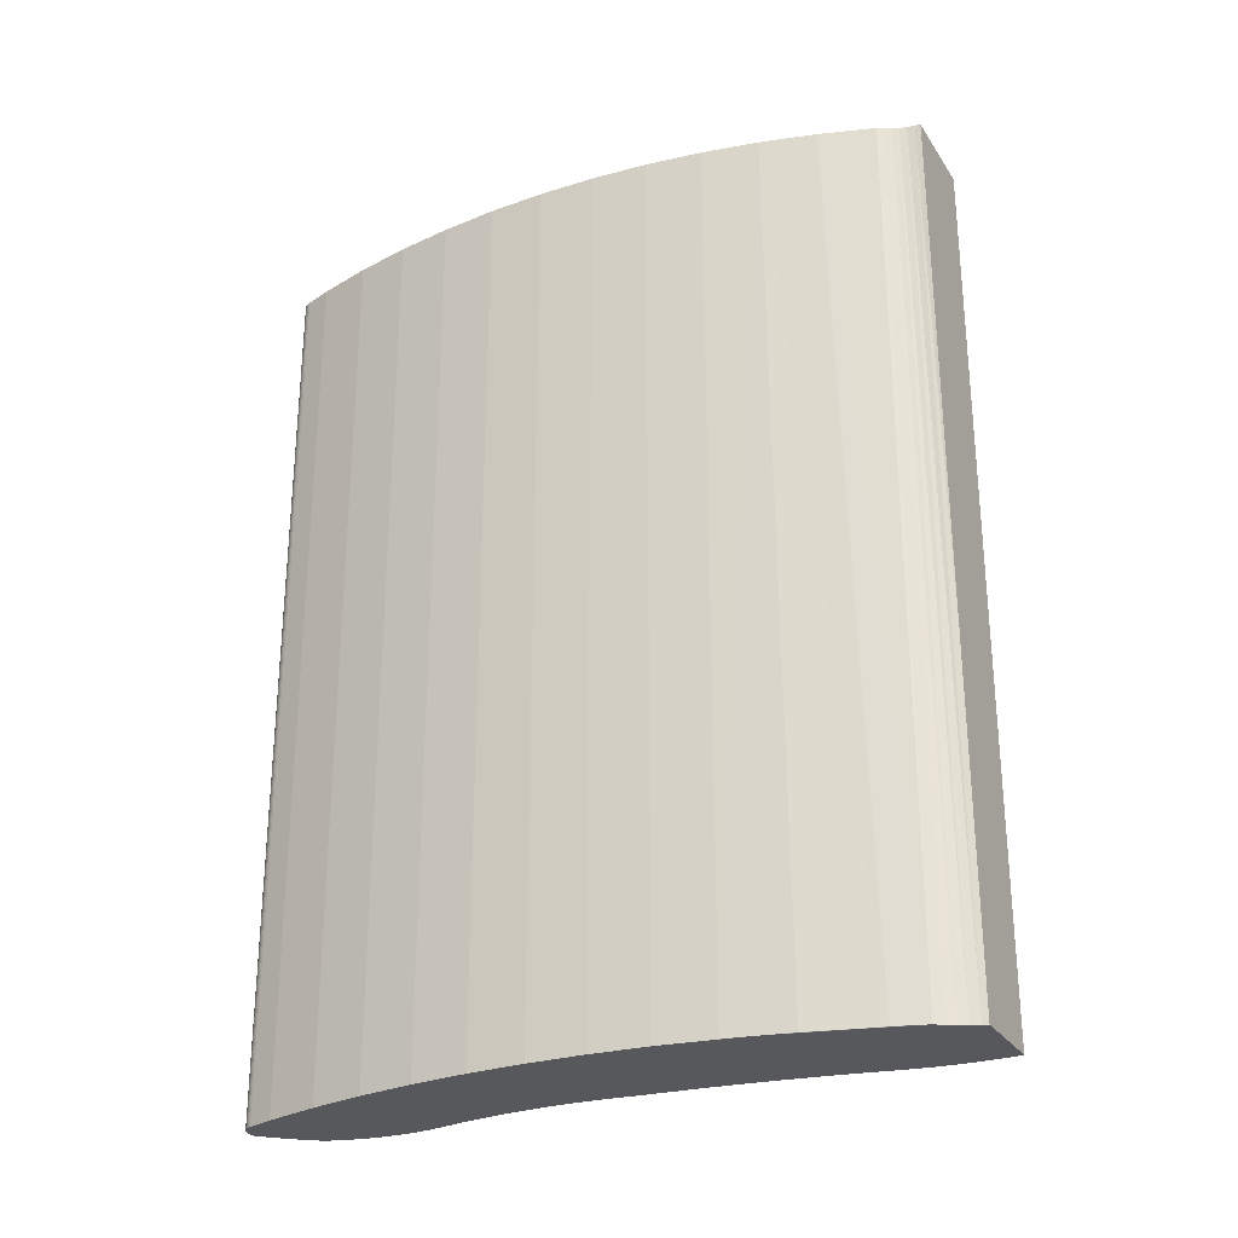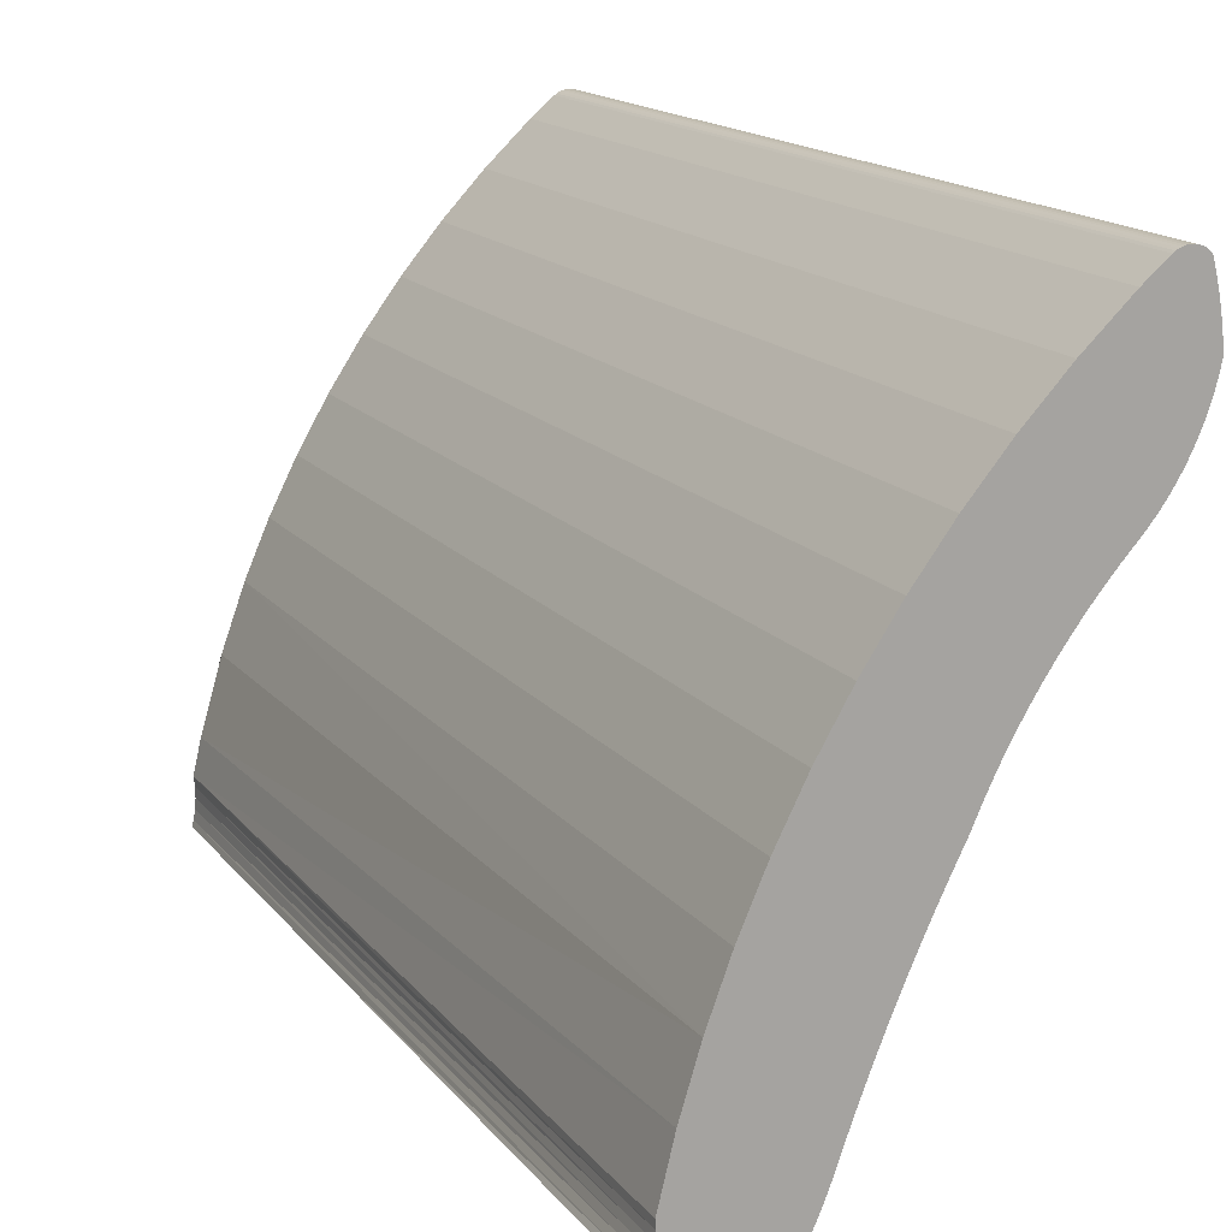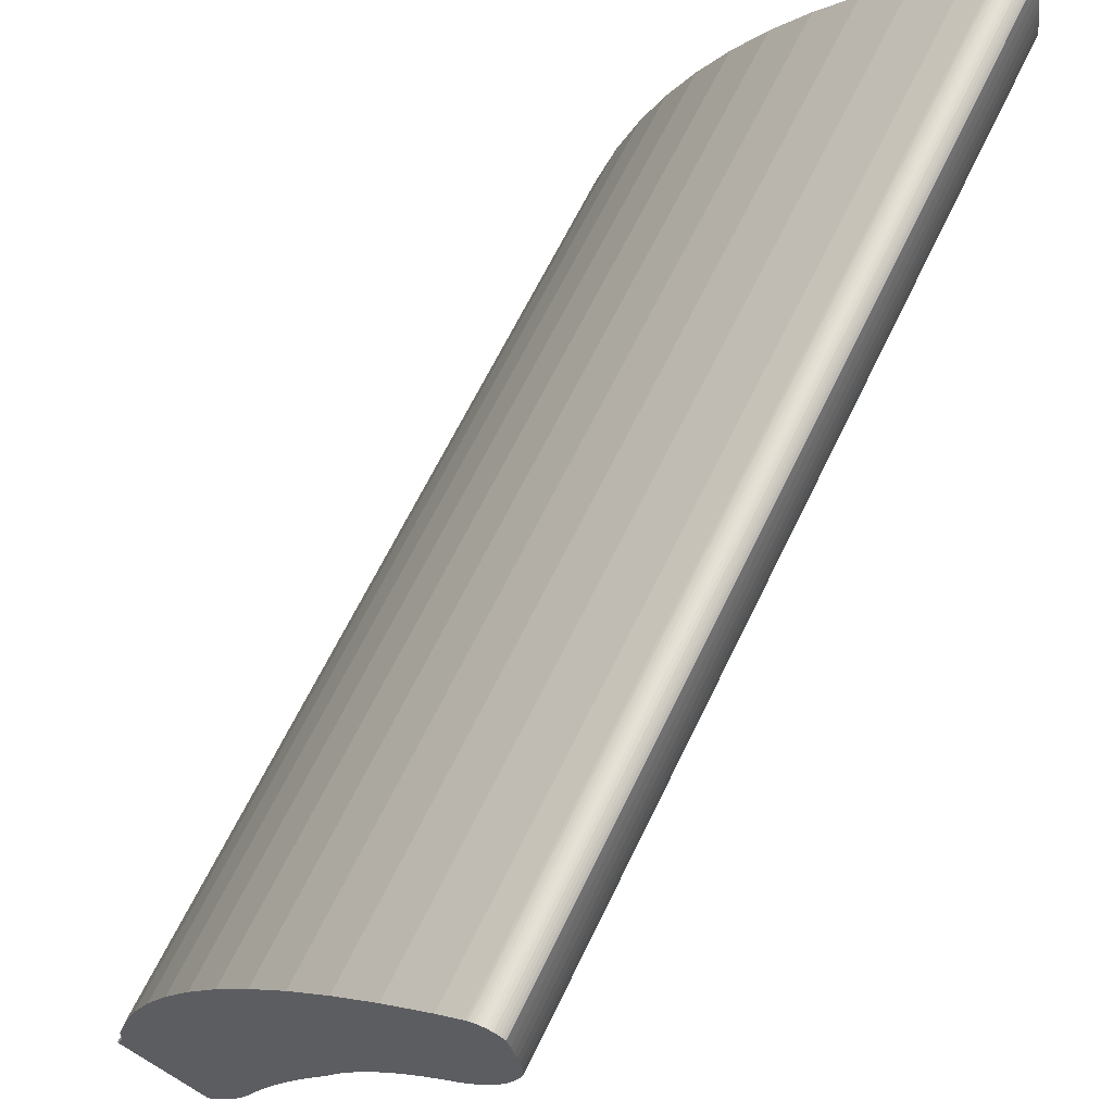
<metadata>
{"format":"obj","ext":"obj","renderer":"f3d","projection":"perspective","resolution":1024,"background":"white","views":[{"elev":-27.8,"azim":-94.7,"up":"+Z"},{"elev":15.9,"azim":-25.0,"up":"+Y"},{"elev":64.9,"azim":25.7,"up":"+Y"}]}
</metadata>
<code>
v 492.6 267 1.015
v 456.7 285.9 1.015
v 495.8 272 1.015
v 457.8 288.9 1.015
v 498.8 277.1 1.015
v 458.6 291.9 1.015
v 501.6 282.2 1.015
v 459.1 294.9 1.015
v 504.2 287.5 1.015
v 459.4 298 1.015
v 506.7 292.9 1.015
v 459.4 301.1 1.015
v 508.9 298.3 1.015
v 510.9 303.8 1.015
v 465.2 324.7 1.015
v 513.6 311.2 1.015
v 516.3 318.6 1.015
v 519.1 325.9 1.015
v 472.4 347.9 1.015
v 521.9 333.2 1.015
v 524.9 340.5 1.015
v 528 347.7 1.015
v 480.9 370.6 1.015
v 531.1 354.9 1.015
v 534.3 362.1 1.015
v 537.7 369.2 1.015
v 490.6 392.8 1.015
v 541 376.2 1.015
v 544.5 383.3 1.015
v 548.1 390.3 1.015
v 501.7 414.4 1.015
v 551 396.8 1.015
v 554.1 403.3 1.015
v 557.3 409.6 1.015
v 514 435.4 1.015
v 560.8 415.9 1.015
v 564.5 422.1 1.015
v 568.3 428.1 1.015
v 527.4 455.5 1.015
v 572.3 434 1.015
v 576.5 439.8 1.015
v 542 474.9 1.015
v 580.9 445.5 1.015
v 585.4 451.1 1.015
v 590.1 456.5 1.015
v 557.7 493.4 1.015
v 594.9 461.7 1.015
v 597.9 465 1.015
v 600.7 468.4 1.015
v 603.3 471.9 1.015
v 605.7 475.5 1.015
v 574.5 511 1.015
v 608 479.3 1.015
v 610.1 483.1 1.015
v 612 487.1 1.015
v 613.7 491.1 1.015
v 615.2 495.2 1.015
v 616.6 499.4 1.015
v 617.7 503.6 1.015
v 592.2 527.6 1.015
v 618.6 507.9 1.015
v 618.2 512.4 1.015
v 617.6 516.9 1.015
v 616.9 521.4 1.015
v 616 525.8 1.015
v 614.9 530.2 1.015
v 601.5 535.3 1.015
v 613.7 534.5 1.015
v 612.9 535.3 1.015
v 612 536 1.015
v 611 536.5 1.015
v 610 536.9 1.015
v 608.9 537.2 1.015
v 607.8 537.4 1.015
v 606.7 537.4 1.015
v 605.5 537.2 1.015
v 604.5 536.9 1.015
v 603.4 536.5 1.015
v 602.4 536 1.015
v 492.6 267 -378.9
v 492.6 267 1.015
v 492.6 267 1.015
v 492.6 267 -378.9
v 495.8 272 -378.9
v 495.8 272 1.015
v 495.8 272 1.015
v 495.8 272 -378.9
v 498.8 277.1 -378.9
v 498.8 277.1 1.015
v 498.8 277.1 1.015
v 498.8 277.1 -378.9
v 501.6 282.2 -378.9
v 501.6 282.2 1.015
v 501.6 282.2 1.015
v 501.6 282.2 -378.9
v 504.2 287.5 -378.9
v 504.2 287.5 1.015
v 504.2 287.5 1.015
v 504.2 287.5 -378.9
v 506.7 292.9 -378.9
v 506.7 292.9 1.015
v 506.7 292.9 1.015
v 506.7 292.9 -378.9
v 508.9 298.3 -378.9
v 508.9 298.3 1.015
v 508.9 298.3 1.015
v 508.9 298.3 -378.9
v 510.9 303.8 -378.9
v 510.9 303.8 1.015
v 510.9 303.8 1.015
v 510.9 303.8 -378.9
v 513.6 311.2 -378.9
v 513.6 311.2 1.015
v 513.6 311.2 1.015
v 513.6 311.2 -378.9
v 516.3 318.6 -378.9
v 516.3 318.6 1.015
v 516.3 318.6 1.015
v 516.3 318.6 -378.9
v 519.1 325.9 -378.9
v 519.1 325.9 1.015
v 519.1 325.9 1.015
v 519.1 325.9 -378.9
v 521.9 333.2 -378.9
v 521.9 333.2 1.015
v 521.9 333.2 1.015
v 521.9 333.2 -378.9
v 524.9 340.5 -378.9
v 524.9 340.5 1.015
v 524.9 340.5 1.015
v 524.9 340.5 -378.9
v 528 347.7 -378.9
v 528 347.7 1.015
v 528 347.7 1.015
v 528 347.7 -378.9
v 531.1 354.9 -378.9
v 531.1 354.9 1.015
v 531.1 354.9 1.015
v 531.1 354.9 -378.9
v 534.3 362.1 -378.9
v 534.3 362.1 1.015
v 534.3 362.1 1.015
v 534.3 362.1 -378.9
v 537.7 369.2 -378.9
v 537.7 369.2 1.015
v 537.7 369.2 1.015
v 537.7 369.2 -378.9
v 541 376.2 -378.9
v 541 376.2 1.015
v 541 376.2 1.015
v 541 376.2 -378.9
v 544.5 383.3 -378.9
v 544.5 383.3 1.015
v 544.5 383.3 1.015
v 544.5 383.3 -378.9
v 548.1 390.3 -378.9
v 548.1 390.3 1.015
v 548.1 390.3 1.015
v 548.1 390.3 -378.9
v 551 396.8 -378.9
v 551 396.8 1.015
v 551 396.8 1.015
v 551 396.8 -378.9
v 554.1 403.3 -378.9
v 554.1 403.3 1.015
v 554.1 403.3 1.015
v 554.1 403.3 -378.9
v 557.3 409.6 -378.9
v 557.3 409.6 1.015
v 557.3 409.6 1.015
v 557.3 409.6 -378.9
v 560.8 415.9 -378.9
v 560.8 415.9 1.015
v 560.8 415.9 1.015
v 560.8 415.9 -378.9
v 564.5 422.1 -378.9
v 564.5 422.1 1.015
v 564.5 422.1 1.015
v 564.5 422.1 -378.9
v 568.3 428.1 -378.9
v 568.3 428.1 1.015
v 568.3 428.1 1.015
v 568.3 428.1 -378.9
v 572.3 434 -378.9
v 572.3 434 1.015
v 572.3 434 1.015
v 572.3 434 -378.9
v 576.5 439.8 -378.9
v 576.5 439.8 1.015
v 576.5 439.8 1.015
v 576.5 439.8 -378.9
v 580.9 445.5 -378.9
v 580.9 445.5 1.015
v 580.9 445.5 1.015
v 580.9 445.5 -378.9
v 585.4 451.1 -378.9
v 585.4 451.1 1.015
v 585.4 451.1 1.015
v 585.4 451.1 -378.9
v 590.1 456.5 -378.9
v 590.1 456.5 1.015
v 590.1 456.5 1.015
v 590.1 456.5 -378.9
v 594.9 461.7 -378.9
v 594.9 461.7 1.015
v 594.9 461.7 1.015
v 594.9 461.7 -378.9
v 597.9 465 -378.9
v 597.9 465 1.015
v 597.9 465 1.015
v 597.9 465 -378.9
v 600.7 468.4 -378.9
v 600.7 468.4 1.015
v 600.7 468.4 1.015
v 600.7 468.4 -378.9
v 603.3 471.9 -378.9
v 603.3 471.9 1.015
v 603.3 471.9 1.015
v 603.3 471.9 -378.9
v 605.7 475.5 -378.9
v 605.7 475.5 1.015
v 605.7 475.5 1.015
v 605.7 475.5 -378.9
v 608 479.3 -378.9
v 608 479.3 1.015
v 608 479.3 1.015
v 608 479.3 -378.9
v 610.1 483.1 -378.9
v 610.1 483.1 1.015
v 610.1 483.1 1.015
v 610.1 483.1 -378.9
v 612 487.1 -378.9
v 612 487.1 1.015
v 612 487.1 1.015
v 612 487.1 -378.9
v 613.7 491.1 -378.9
v 613.7 491.1 1.015
v 613.7 491.1 1.015
v 613.7 491.1 -378.9
v 615.2 495.2 -378.9
v 615.2 495.2 1.015
v 615.2 495.2 1.015
v 615.2 495.2 -378.9
v 616.6 499.4 -378.9
v 616.6 499.4 1.015
v 616.6 499.4 1.015
v 616.6 499.4 -378.9
v 617.7 503.6 -378.9
v 617.7 503.6 1.015
v 617.7 503.6 1.015
v 617.7 503.6 -378.9
v 618.6 507.9 -378.9
v 618.6 507.9 1.015
v 618.6 507.9 1.015
v 618.6 507.9 -378.9
v 618.2 512.4 -378.9
v 618.2 512.4 1.015
v 618.2 512.4 1.015
v 618.2 512.4 -378.9
v 617.6 516.9 -378.9
v 617.6 516.9 1.015
v 617.6 516.9 1.015
v 617.6 516.9 -378.9
v 616.9 521.4 -378.9
v 616.9 521.4 1.015
v 616.9 521.4 1.015
v 616.9 521.4 -378.9
v 616 525.8 -378.9
v 616 525.8 1.015
v 616 525.8 1.015
v 616 525.8 -378.9
v 614.9 530.2 -378.9
v 614.9 530.2 1.015
v 614.9 530.2 1.015
v 614.9 530.2 -378.9
v 613.7 534.5 -378.9
v 613.7 534.5 1.015
v 613.7 534.5 1.015
v 613.7 534.5 -378.9
v 612.9 535.3 -378.9
v 612.9 535.3 1.015
v 612.9 535.3 1.015
v 612.9 535.3 -378.9
v 612 536 -378.9
v 612 536 1.015
v 612 536 1.015
v 612 536 -378.9
v 611 536.5 -378.9
v 611 536.5 1.015
v 611 536.5 1.015
v 611 536.5 -378.9
v 610 536.9 -378.9
v 610 536.9 1.015
v 610 536.9 1.015
v 610 536.9 -378.9
v 608.9 537.2 -378.9
v 608.9 537.2 1.015
v 608.9 537.2 1.015
v 608.9 537.2 -378.9
v 607.8 537.4 -378.9
v 607.8 537.4 1.015
v 607.8 537.4 1.015
v 607.8 537.4 -378.9
v 606.7 537.4 -378.9
v 606.7 537.4 1.015
v 606.7 537.4 1.015
v 606.7 537.4 -378.9
v 605.5 537.2 -378.9
v 605.5 537.2 1.015
v 605.5 537.2 1.015
v 605.5 537.2 -378.9
v 604.5 536.9 -378.9
v 604.5 536.9 1.015
v 604.5 536.9 1.015
v 604.5 536.9 -378.9
v 603.4 536.5 -378.9
v 603.4 536.5 1.015
v 603.4 536.5 1.015
v 603.4 536.5 -378.9
v 602.4 536 -378.9
v 602.4 536 1.015
v 602.4 536 1.015
v 602.4 536 -378.9
v 601.5 535.3 -378.9
v 601.5 535.3 1.015
v 601.5 535.3 1.015
v 595.3 530.1 -378.9
v 592.2 527.6 1.015
v 592.2 527.6 -378.9
v 601.5 535.3 -378.9
v 592.2 527.6 1.015
v 592.2 527.6 -378.9
v 574.5 511 -378.9
v 574.5 511 1.015
v 574.5 511 1.015
v 574.5 511 -378.9
v 557.7 493.4 -378.9
v 557.7 493.4 1.015
v 557.7 493.4 1.015
v 549.9 484.2 -378.9
v 542 474.9 1.015
v 542 474.9 -378.9
v 557.7 493.4 -378.9
v 542 474.9 1.015
v 542 474.9 -378.9
v 527.4 455.5 -378.9
v 527.4 455.5 1.015
v 527.4 455.5 1.015
v 527.4 455.5 -378.9
v 514 435.4 -378.9
v 514 435.4 1.015
v 514 435.4 1.015
v 504.7 419.6 -378.9
v 501.7 414.4 1.015
v 501.7 414.4 -378.9
v 514 435.4 -378.9
v 501.7 414.4 1.015
v 501.7 414.4 -378.9
v 490.6 392.8 -378.9
v 490.6 392.8 1.015
v 480.9 370.6 -378.9
v 480.9 370.6 1.015
v 489.3 389.7 -378.9
v 490.6 392.8 -378.9
v 490.6 392.8 1.015
v 603.4 536.5 -378.9
v 614.9 530.2 -378.9
v 602.4 536 -378.9
v 616 525.8 -378.9
v 595.3 530.1 -378.9
v 616.9 521.4 -378.9
v 592.2 527.6 -378.9
v 616.6 499.4 -378.9
v 574.5 511 -378.9
v 603.3 471.9 -378.9
v 557.7 493.4 -378.9
v 590.1 456.5 -378.9
v 549.9 484.2 -378.9
v 585.4 451.1 -378.9
v 542 474.9 -378.9
v 572.3 434 -378.9
v 527.4 455.5 -378.9
v 564.5 422.1 -378.9
v 514 435.4 -378.9
v 554.1 403.3 -378.9
v 504.7 419.6 -378.9
v 548.1 390.3 -378.9
v 501.7 414.4 -378.9
v 544.5 383.3 -378.9
v 490.6 392.8 -378.9
v 537.7 369.2 -378.9
v 489.3 389.7 -378.9
v 531.1 354.9 -378.9
v 477.4 361 -378.9
v 524.9 340.5 -378.9
v 476.2 357.9 -378.9
v 513.6 311.2 -378.9
v 459.4 301.1 -378.9
v 506.7 292.9 -378.9
v 459.8 297 -378.9
v 504.2 287.5 -378.9
v 459.8 292.8 -378.9
v 498.8 277.1 -378.9
v 459.5 288.6 -378.9
v 495.8 272 -378.9
v 458.8 284.5 -378.9
v 492.6 267 -378.9
v 501.6 282.2 -378.9
v 508.9 298.3 -378.9
v 510.9 303.8 -378.9
v 516.3 318.6 -378.9
v 519.1 325.9 -378.9
v 521.9 333.2 -378.9
v 528 347.7 -378.9
v 534.3 362.1 -378.9
v 541 376.2 -378.9
v 551 396.8 -378.9
v 557.3 409.6 -378.9
v 560.8 415.9 -378.9
v 568.3 428.1 -378.9
v 576.5 439.8 -378.9
v 580.9 445.5 -378.9
v 594.9 461.7 -378.9
v 597.9 465 -378.9
v 600.7 468.4 -378.9
v 605.7 475.5 -378.9
v 608 479.3 -378.9
v 610.1 483.1 -378.9
v 612 487.1 -378.9
v 613.7 491.1 -378.9
v 615.2 495.2 -378.9
v 617.7 503.6 -378.9
v 618.2 512.4 -378.9
v 618.6 507.9 -378.9
v 617.6 516.9 -378.9
v 612.9 535.3 -378.9
v 613.7 534.5 -378.9
v 612 536 -378.9
v 611 536.5 -378.9
v 610 536.9 -378.9
v 608.9 537.2 -378.9
v 607.8 537.4 -378.9
v 606.7 537.4 -378.9
v 605.5 537.2 -378.9
v 604.5 536.9 -378.9
v 472.4 347.9 1.015
v 476.2 357.9 -378.9
v 471.4 344.8 -378.9
v 477.4 361 -378.9
v 480.9 370.6 -378.9
v 472.4 347.9 1.015
v 471.4 344.8 -378.9
v 462.7 315.2 -378.9
v 465.2 324.7 1.015
v 472.4 347.9 1.015
v 462.7 315.2 -378.9
v 465.2 324.7 1.015
v 462.7 315.2 -378.9
v 459.4 301.1 -378.9
v 459.4 301.1 1.015
v 465.2 324.7 1.015
v 459.4 301.1 -378.9
v 459.4 301.1 -378.9
v 459.4 298 1.015
v 459.4 301.1 1.015
v 459.4 298 1.015
v 459.4 301.1 -378.9
v 459.8 297 -378.9
v 459.8 297 -378.9
v 459.1 294.9 1.015
v 459.4 298 1.015
v 459.1 294.9 1.015
v 459.8 297 -378.9
v 459.8 292.8 -378.9
v 459.8 292.8 -378.9
v 458.6 291.9 1.015
v 459.1 294.9 1.015
v 458.6 291.9 1.015
v 459.8 292.8 -378.9
v 459.5 288.6 -378.9
v 459.5 288.6 -378.9
v 457.8 288.9 1.015
v 458.6 291.9 1.015
v 457.8 288.9 1.015
v 459.5 288.6 -378.9
v 458.8 284.5 -378.9
v 458.8 284.5 -378.9
v 456.7 285.9 1.015
v 457.8 288.9 1.015
v 456.7 285.9 1.015
v 458.8 284.5 -378.9
v 456.7 285.9 1.015
v 480.9 370.6 -378.9
v 472.4 347.9 1.015
v 480.9 370.6 1.015
v 595.3 530.1 -378.9
v 601.5 535.3 -378.9
v 602.4 536 -378.9
v 477.4 361 -378.9
v 480.9 370.6 -378.9
v 489.3 389.7 -378.9
v 462.7 315.2 -378.9
v 471.4 344.8 -378.9
v 476.2 357.9 -378.9
v 459.4 301.1 -378.9
v 489.7 262.9 1.015
v 480.9 268.3 1.015
v 455.6 283.7 1.015
v 489.7 262.9 -378.9
v 489.7 262.9 -210.1
v 489.7 262.9 -55.06
v 489.7 262.9 1.015
v 489.7 262.9 -55.06
v 458.1 282.1 -378.9
v 466.3 277.2 -378.9
v 489.7 262.9 -378.9
v 457.3 282.6 -229.3
v 457.8 282.3 -316.2
v 458.1 282.1 -378.9
v 455.6 283.7 1.015
v 457.3 282.6 -229.3
v 489.7 262.9 1.015
v 480.9 268.3 1.015
v 455.6 283.7 1.015
v 457.3 282.6 -229.3
v 457.8 282.3 -316.2
v 489.7 262.9 -210.1
v 489.7 262.9 -55.06
v 458.1 282.1 -378.9
v 466.3 277.2 -378.9
v 489.7 262.9 -378.9
v 489.7 262.9 -210.1
f 1 3 4
f 3 5 6
f 5 7 8
f 7 9 10
f 9 11 12
f 11 13 12
f 13 14 15
f 14 16 15
f 16 17 15
f 17 18 19
f 18 20 19
f 20 21 19
f 21 22 23
f 22 24 23
f 24 25 23
f 25 26 27
f 26 28 27
f 28 29 27
f 29 30 31
f 30 32 31
f 32 33 31
f 33 34 35
f 34 36 35
f 36 37 35
f 37 38 39
f 38 40 39
f 40 41 42
f 41 43 42
f 43 44 42
f 44 45 46
f 45 47 46
f 47 48 46
f 48 49 46
f 49 50 46
f 50 51 52
f 51 53 52
f 53 54 52
f 54 55 52
f 55 56 52
f 56 57 52
f 57 58 52
f 58 59 60
f 59 61 62
f 62 63 60
f 63 64 60
f 64 65 60
f 65 66 67
f 66 68 69
f 69 70 66
f 70 71 66
f 71 72 66
f 72 73 66
f 73 74 66
f 74 75 66
f 75 76 66
f 76 77 66
f 77 78 66
f 79 67 66
f 79 66 78
f 67 60 65
f 60 59 62
f 60 52 58
f 52 46 50
f 46 42 44
f 42 39 40
f 39 35 37
f 35 31 33
f 31 27 29
f 27 23 25
f 23 19 21
f 19 15 17
f 15 12 13
f 12 10 9
f 10 8 7
f 8 6 5
f 6 4 3
f 4 2 1
f 82 83 84 85
f 86 87 88 89
f 90 91 92 93
f 94 95 96 97
f 98 99 100 101
f 102 103 104 105
f 106 107 108 109
f 110 111 112 113
f 114 115 116 117
f 118 119 120 121
f 122 123 124 125
f 126 127 128 129
f 130 131 132 133
f 134 135 136 137
f 138 139 140 141
f 142 143 144 145
f 146 147 148 149
f 150 151 152 153
f 154 155 156 157
f 158 159 160 161
f 162 163 164 165
f 166 167 168 169
f 170 171 172 173
f 174 175 176 177
f 178 179 180 181
f 182 183 184 185
f 186 187 188 189
f 190 191 192 193
f 194 195 196 197
f 198 199 200 201
f 202 203 204 205
f 206 207 208 209
f 210 211 212 213
f 214 215 216 217
f 218 219 220 221
f 222 223 224 225
f 226 227 228 229
f 230 231 232 233
f 234 235 236 237
f 238 239 240 241
f 242 243 244 245
f 246 247 248 249
f 250 251 252 253
f 254 255 256 257
f 258 259 260 261
f 262 263 264 265
f 266 267 268 269
f 270 271 272 273
f 274 275 276 277
f 278 279 280 281
f 282 283 284 285
f 286 287 288 289
f 290 291 292 293
f 294 295 296 297
f 298 299 300 301
f 302 303 304 305
f 306 307 308 309
f 310 311 312 313
f 314 315 316 317
f 318 319 320 321
f 322 323 324 325
f 326 327 328
f 328 327 329
f 327 326 330
f 331 332 333 334
f 335 336 337 338
f 339 340 341
f 341 340 342
f 340 339 343
f 344 345 346 347
f 348 349 350 351
f 352 353 354
f 354 353 355
f 353 352 356
f 357 358 359 360
f 361 362 363
f 364 362 365
f 364 363 362
f 366 367 368
f 368 369 370
f 370 371 372
f 372 373 374
f 374 375 376
f 376 377 378
f 378 379 380
f 380 381 382
f 382 383 384
f 384 385 386
f 386 387 388
f 388 389 390
f 390 391 392
f 392 393 394
f 394 395 396
f 396 397 398
f 398 399 400
f 400 401 402
f 402 403 404
f 404 405 406
f 407 406 405
f 405 404 403
f 408 402 401
f 408 403 402
f 401 400 399
f 399 398 409
f 410 398 397
f 410 409 398
f 397 396 411
f 411 396 412
f 412 396 413
f 413 396 395
f 395 394 414
f 414 394 393
f 393 392 415
f 415 392 391
f 391 390 416
f 416 390 389
f 389 388 387
f 387 386 417
f 417 386 385
f 385 384 418
f 418 384 419
f 419 384 383
f 383 382 420
f 420 382 381
f 381 380 421
f 421 380 422
f 422 380 379
f 379 378 377
f 377 376 423
f 423 376 424
f 425 376 375
f 425 424 376
f 375 374 426
f 426 374 427
f 427 374 428
f 428 374 429
f 429 374 430
f 431 374 373
f 431 430 374
f 373 372 432
f 432 433 434
f 433 372 435
f 435 372 371
f 372 433 432
f 371 370 369
f 369 368 367
f 367 436 437
f 436 367 438
f 438 367 439
f 439 367 440
f 440 367 441
f 441 367 442
f 442 367 443
f 443 367 444
f 445 367 366
f 445 444 367
f 446 447 448
f 447 446 449
f 449 446 450
f 451 452 453
f 454 455 456
f 457 458 459
f 460 461 462
f 463 464 465
f 466 467 468
f 469 470 471
f 472 473 474
f 475 476 477
f 478 479 480
f 481 482 483
f 484 485 486
f 487 488 489
f 493 494 495
f 496 497 498
f 499 500 501
f 502 503 504
f 504 505 502
f 507 1 2
f 506 1 507
f 507 2 508
f 80 511 510
f 510 509 80
f 80 81 513
f 512 513 81
f 515 514 406
f 406 407 515
f 515 407 516
f 518 517 491
f 490 491 517
f 491 519 518
f 521 520 492
f 528 522 523
f 525 527 528
f 524 528 523
f 527 525 526
f 528 524 525
f 532 526 531
f 530 531 526
f 526 529 530

</code>
